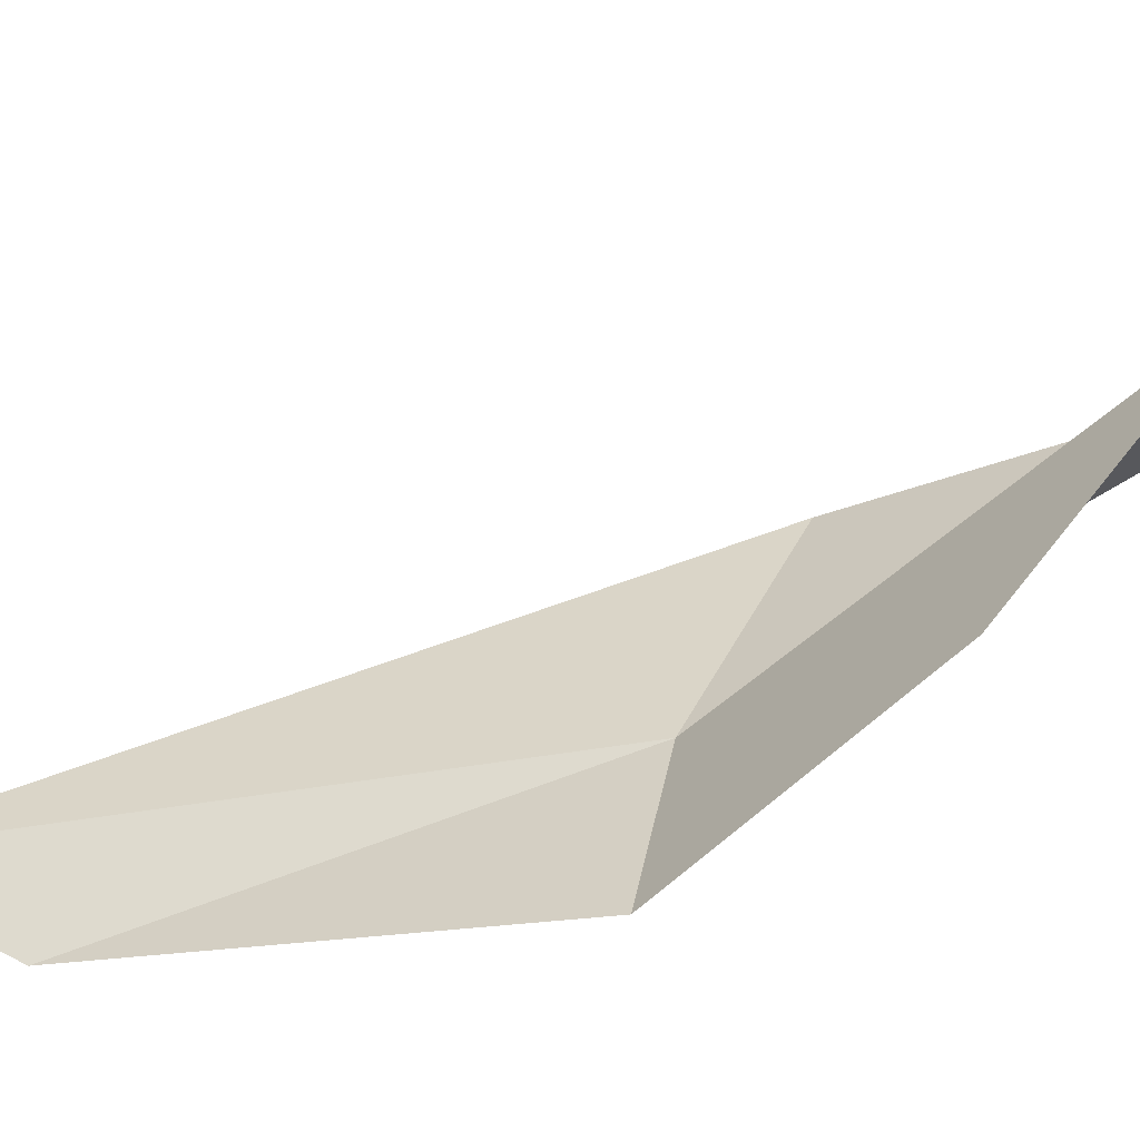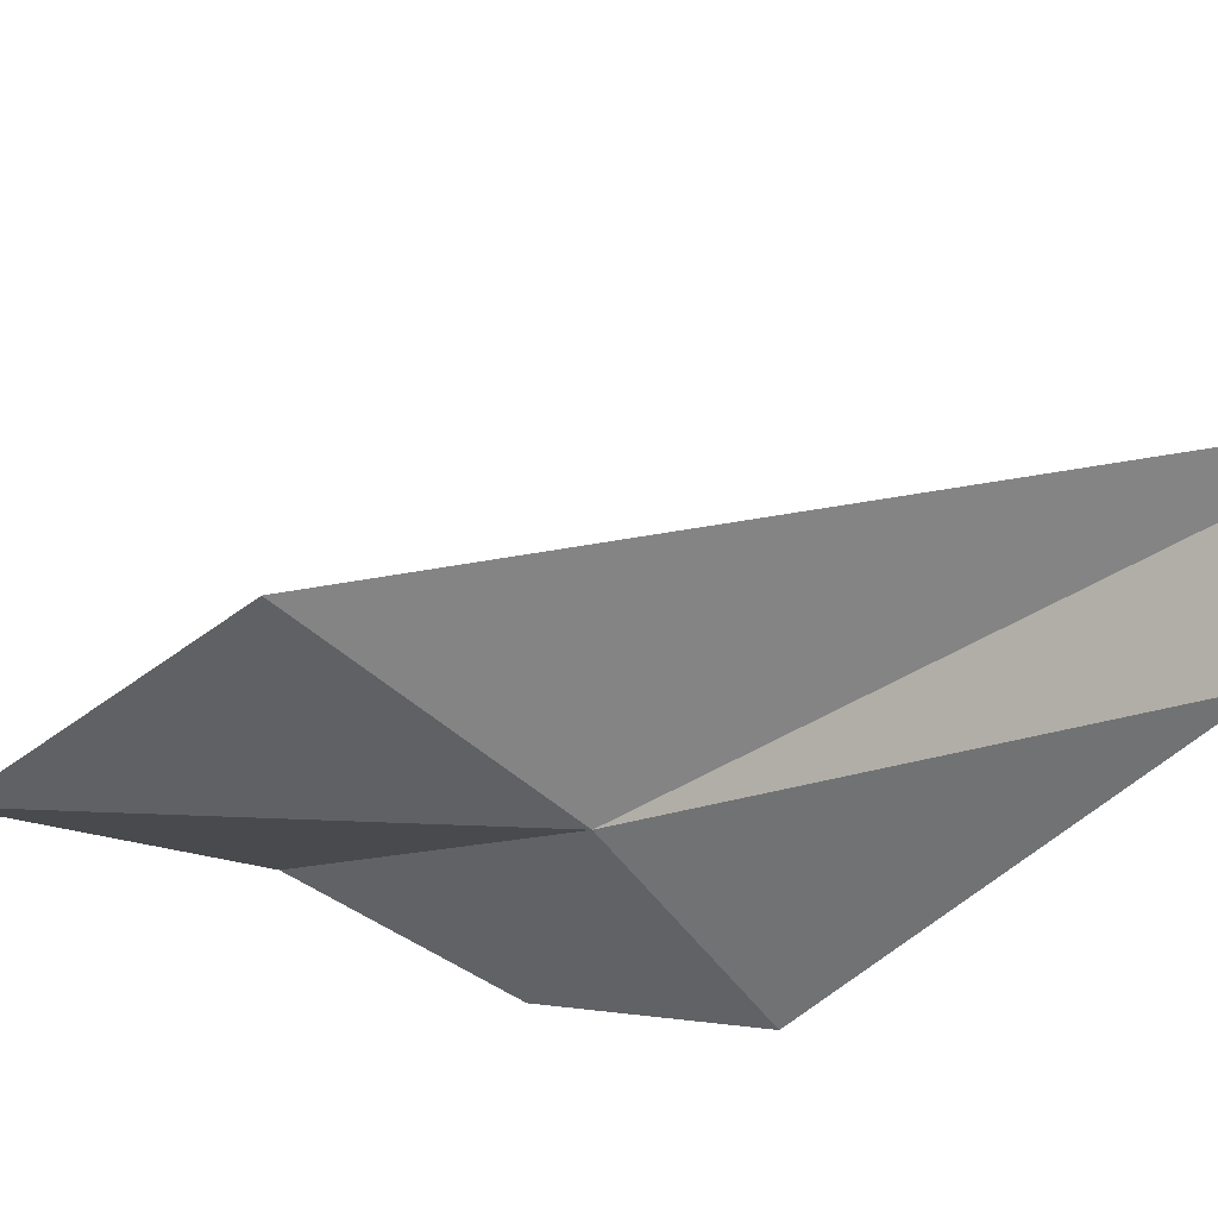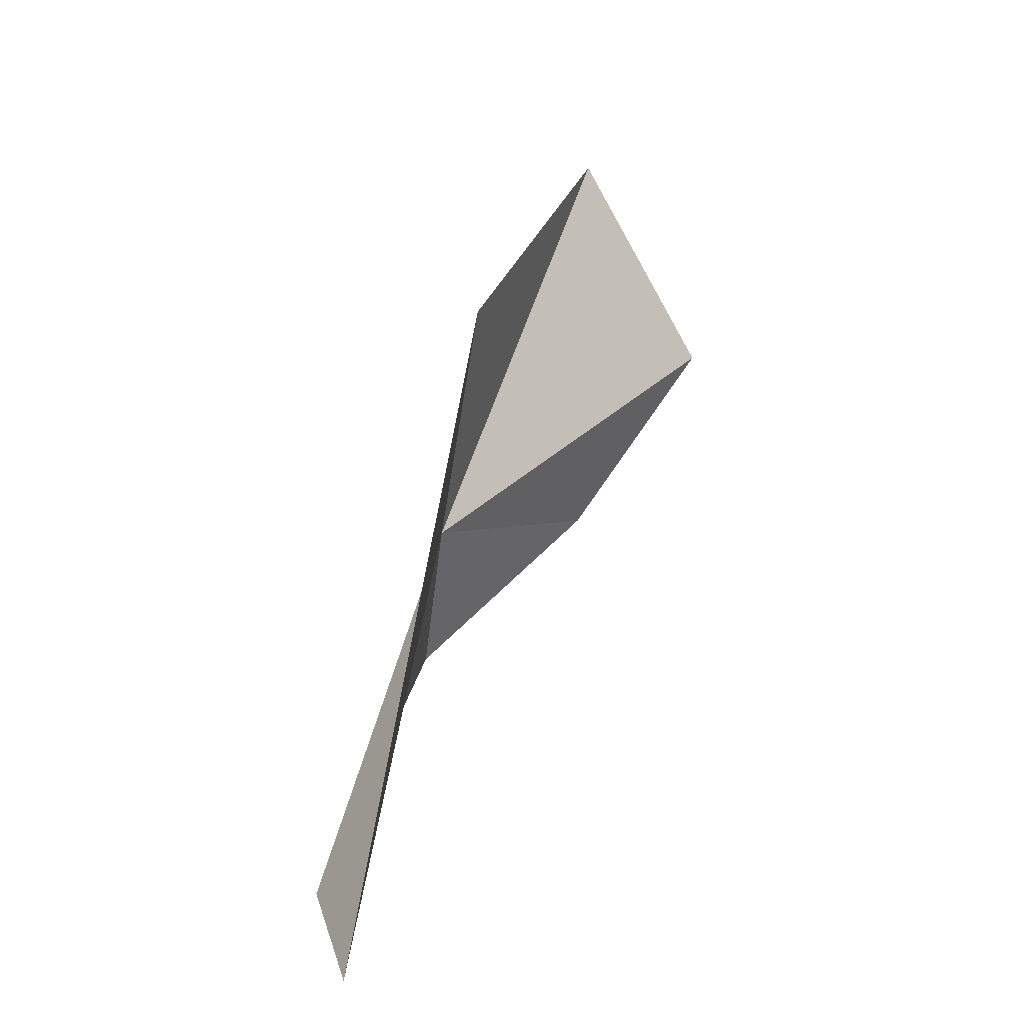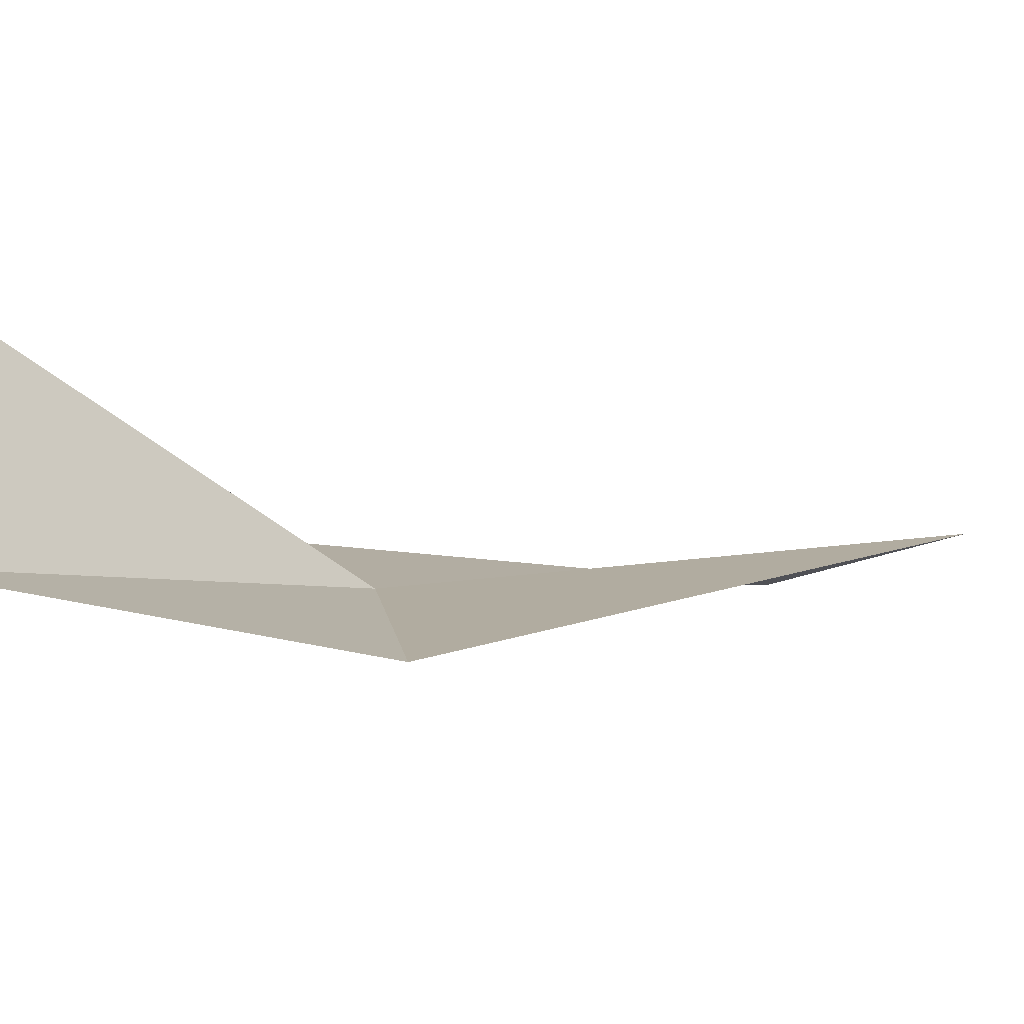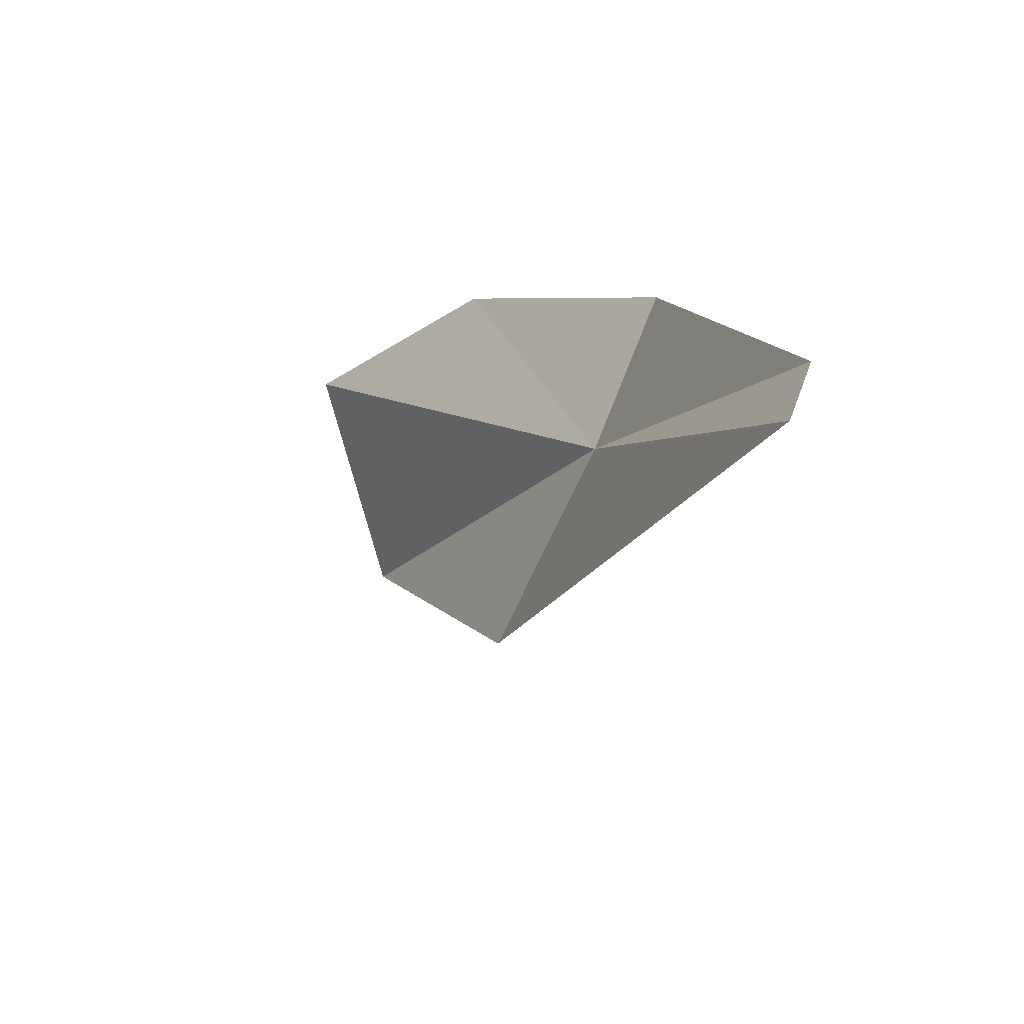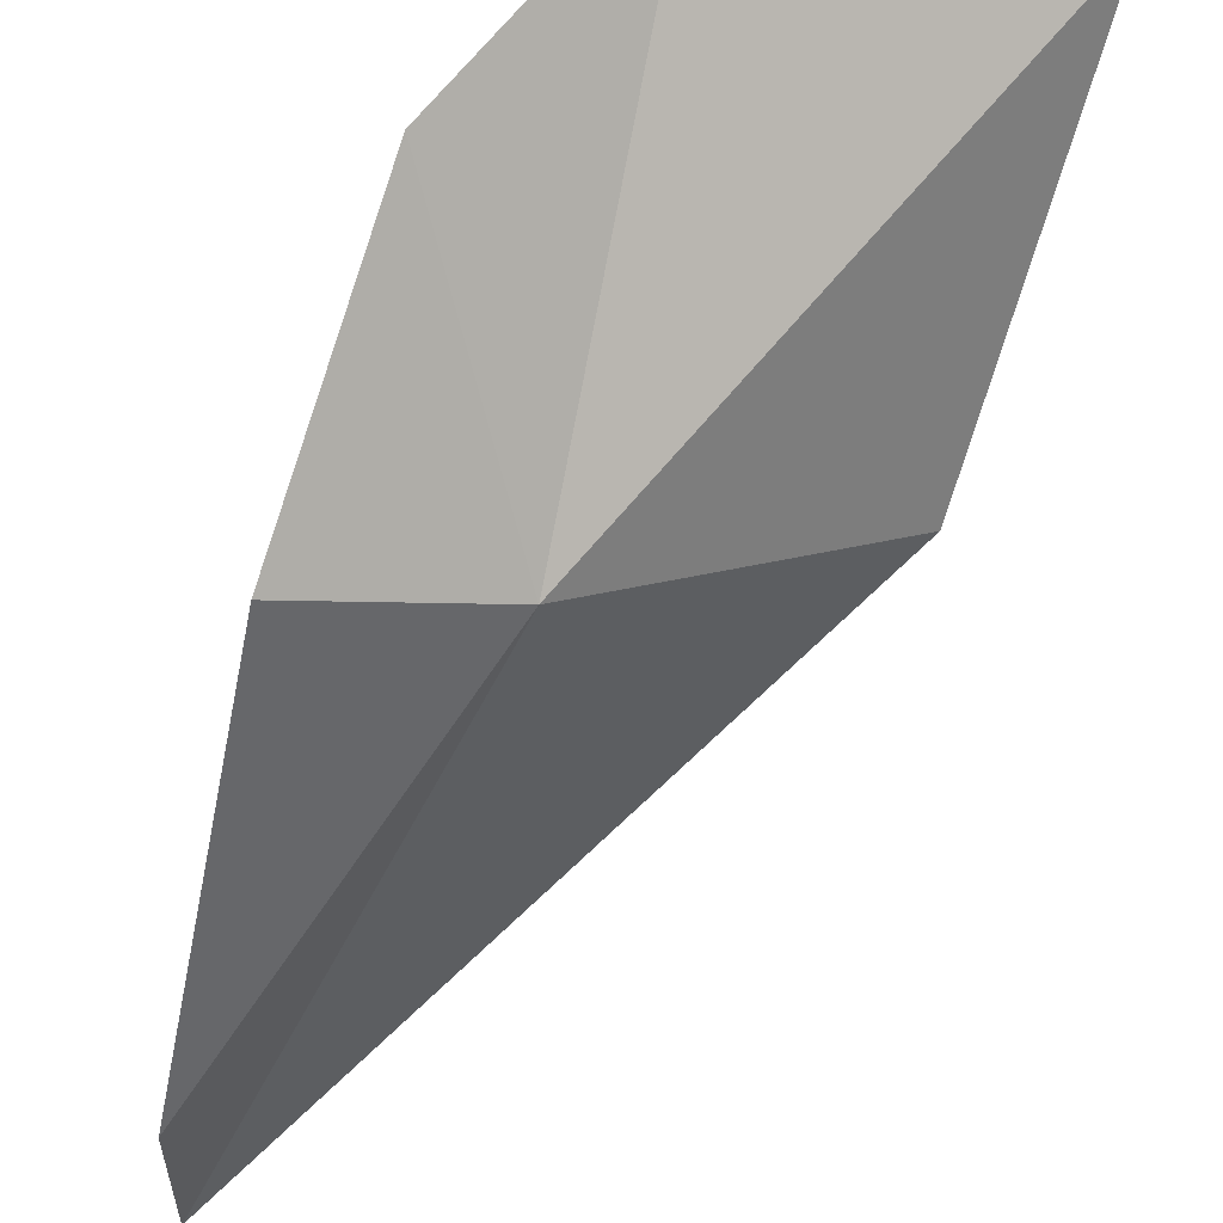
<metadata>
{"format":"obj","ext":"obj","renderer":"f3d","projection":"perspective","resolution":1024,"background":"white","views":[{"elev":21.3,"azim":-63.2,"up":"+Y"},{"elev":-59.6,"azim":149.9,"up":"+Y"},{"elev":-72.1,"azim":97.4,"up":"+Z"},{"elev":27.0,"azim":83.4,"up":"+Y"},{"elev":-68.6,"azim":-98.0,"up":"+Z"},{"elev":-41.1,"azim":-2.1,"up":"+Y"}]}
</metadata>
<code>
v -7.331e+04 -6.908e+04 334.6
v -7.33e+04 -6.907e+04 342.4
v -7.331e+04 -6.907e+04 342.4
v -7.331e+04 -6.908e+04 340.2
v -7.331e+04 -6.908e+04 335.7
v -7.331e+04 -6.908e+04 322
v -7.331e+04 -6.908e+04 326.1
v -7.33e+04 -6.908e+04 334.5
f 1 3 2
f 1 5 4
f 1 4 3
f 1 6 7
f 1 7 5
f 1 2 8
f 1 8 6

</code>
